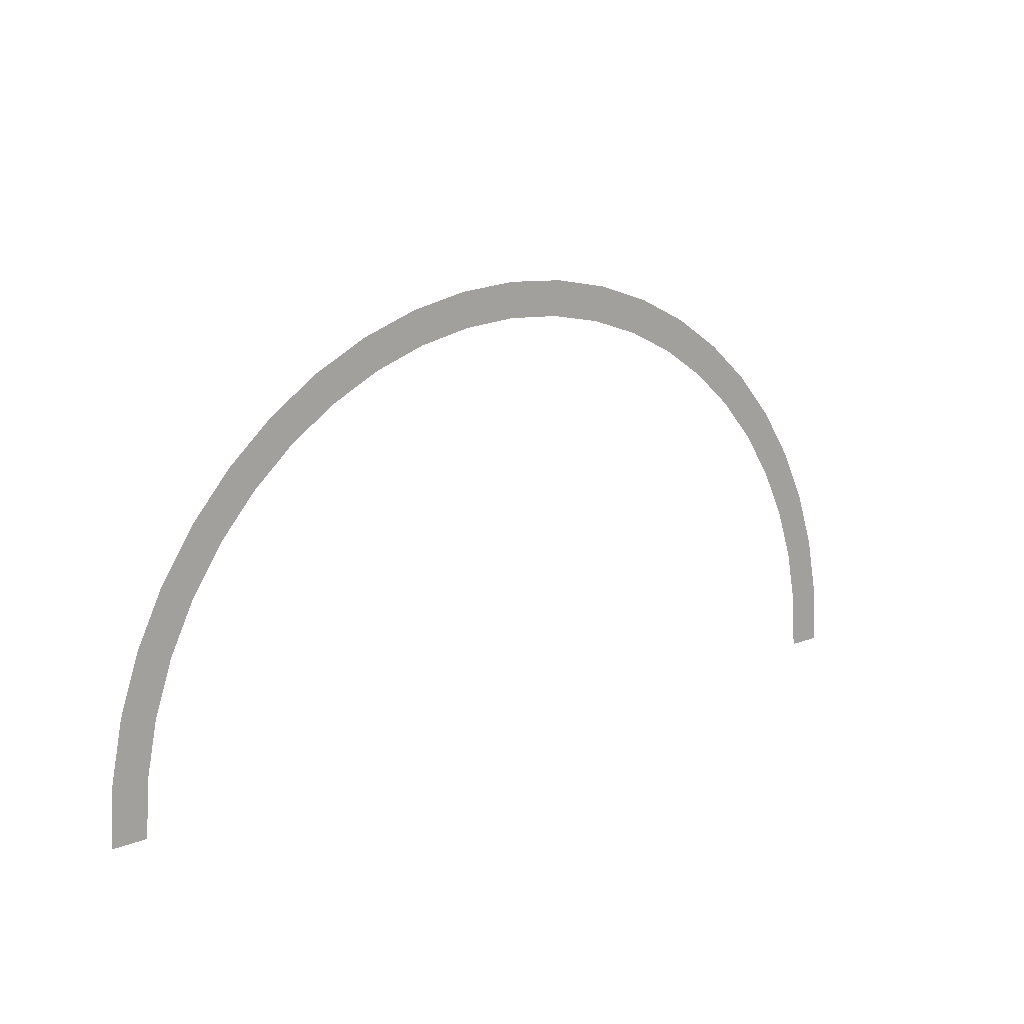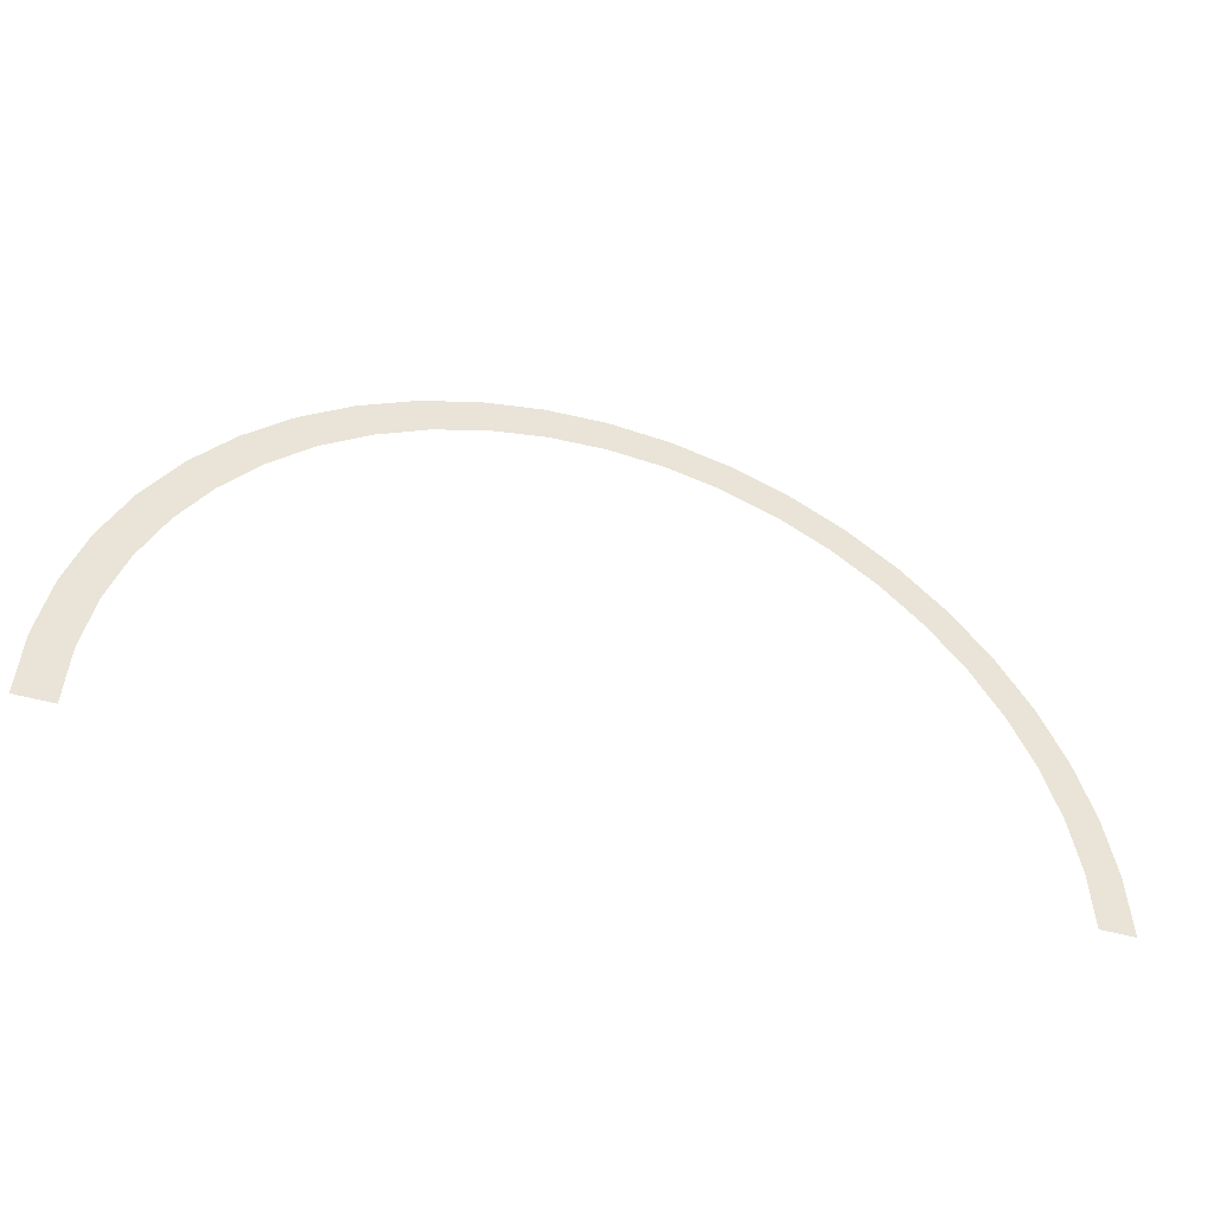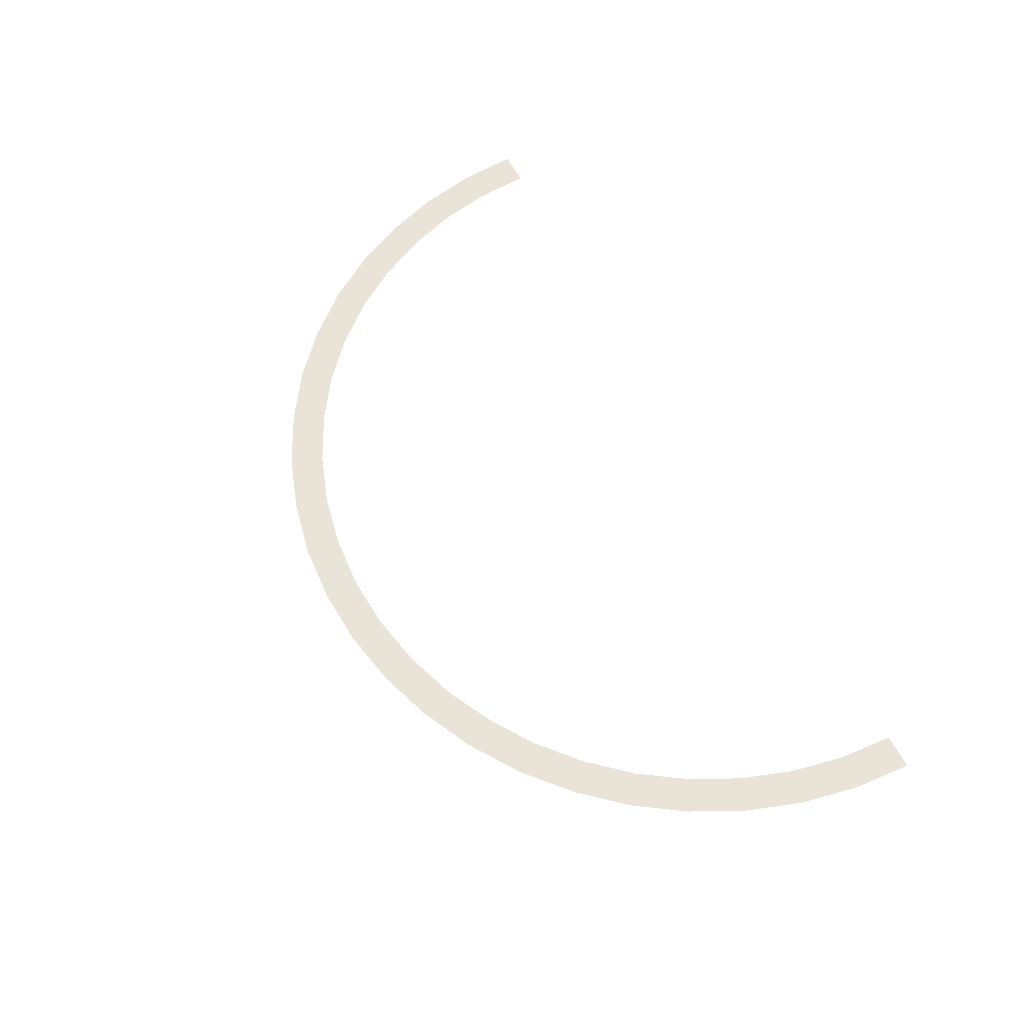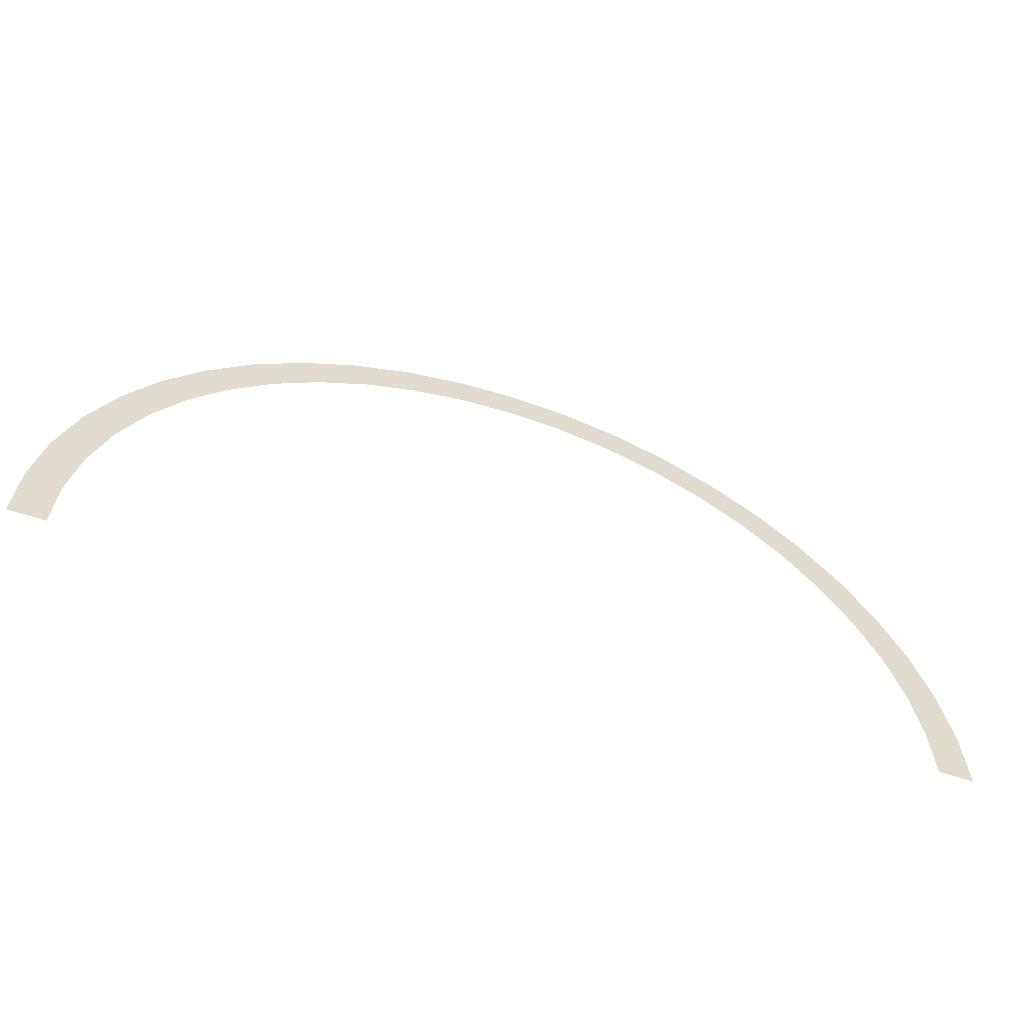
<metadata>
{"format":"obj","ext":"obj","renderer":"f3d","projection":"perspective","resolution":1024,"background":"white","views":[{"elev":14.8,"azim":140.1,"up":"+Z"},{"elev":-43.5,"azim":160.8,"up":"+Z"},{"elev":61.1,"azim":62.8,"up":"+Y"},{"elev":-56.9,"azim":160.6,"up":"+Z"}]}
</metadata>
<code>
v 0.65 0 0
v 0.6444 0 0.08482
v 0.5948 0 0.0783
v 0.6 0 0
v 0.6444 0 0.08482
v 0.6278 0 0.1682
v 0.5795 0 0.1553
v 0.5948 0 0.0783
v 0.6278 0 0.1682
v 0.6005 0 0.2488
v 0.5543 0 0.2296
v 0.5795 0 0.1553
v 0.6005 0 0.2488
v 0.5629 0 0.325
v 0.5196 0 0.3
v 0.5543 0 0.2296
v 0.5629 0 0.325
v 0.5157 0 0.3957
v 0.476 0 0.3653
v 0.5196 0 0.3
v 0.5157 0 0.3957
v 0.4596 0 0.4596
v 0.4243 0 0.4243
v 0.476 0 0.3653
v 0.4596 0 0.4596
v 0.3957 0 0.5157
v 0.3653 0 0.476
v 0.4243 0 0.4243
v 0.3957 0 0.5157
v 0.325 0 0.5629
v 0.3 0 0.5196
v 0.3653 0 0.476
v 0.325 0 0.5629
v 0.2488 0 0.6005
v 0.2296 0 0.5543
v 0.3 0 0.5196
v 0.2488 0 0.6005
v 0.1682 0 0.6278
v 0.1553 0 0.5795
v 0.2296 0 0.5543
v 0.1682 0 0.6278
v 0.08482 0 0.6444
v 0.0783 0 0.5948
v 0.1553 0 0.5795
v 0.08482 0 0.6444
v 0 0 0.65
v 0 0 0.6
v 0.0783 0 0.5948
v 0 0 0.65
v -0.08482 0 0.6444
v -0.0783 0 0.5948
v 0 0 0.6
v -0.08482 0 0.6444
v -0.1682 0 0.6278
v -0.1553 0 0.5795
v -0.0783 0 0.5948
v -0.1682 0 0.6278
v -0.2488 0 0.6005
v -0.2296 0 0.5543
v -0.1553 0 0.5795
v -0.2488 0 0.6005
v -0.325 0 0.5629
v -0.3 0 0.5196
v -0.2296 0 0.5543
v -0.325 0 0.5629
v -0.3957 0 0.5157
v -0.3653 0 0.476
v -0.3 0 0.5196
v -0.3957 0 0.5157
v -0.4596 0 0.4596
v -0.4243 0 0.4243
v -0.3653 0 0.476
v -0.4596 0 0.4596
v -0.5157 0 0.3957
v -0.476 0 0.3653
v -0.4243 0 0.4243
v -0.5157 0 0.3957
v -0.5629 0 0.325
v -0.5196 0 0.3
v -0.476 0 0.3653
v -0.5629 0 0.325
v -0.6005 0 0.2488
v -0.5543 0 0.2296
v -0.5196 0 0.3
v -0.6005 0 0.2488
v -0.6278 0 0.1682
v -0.5795 0 0.1553
v -0.5543 0 0.2296
v -0.6278 0 0.1682
v -0.6444 0 0.08482
v -0.5948 0 0.0783
v -0.5795 0 0.1553
v -0.6444 0 0.08482
v -0.65 0 0
v -0.6 0 0
v -0.5948 0 0.0783
g mesh2601
f 1 2 3
f 3 4 1
f 5 6 7
f 7 8 5
f 9 10 11
f 11 12 9
f 13 14 15
f 15 16 13
f 17 18 19
f 19 20 17
f 21 22 23
f 23 24 21
f 25 26 27
f 27 28 25
f 29 30 31
f 31 32 29
f 33 34 35
f 35 36 33
f 37 38 39
f 39 40 37
f 41 42 43
f 43 44 41
f 45 46 47
f 47 48 45
f 49 50 51
f 51 52 49
f 53 54 55
f 55 56 53
f 57 58 59
f 59 60 57
f 61 62 63
f 63 64 61
f 65 66 67
f 67 68 65
f 69 70 71
f 71 72 69
f 73 74 75
f 75 76 73
f 77 78 79
f 79 80 77
f 81 82 83
f 83 84 81
f 85 86 87
f 87 88 85
f 89 90 91
f 91 92 89
f 93 94 95
f 95 96 93

</code>
